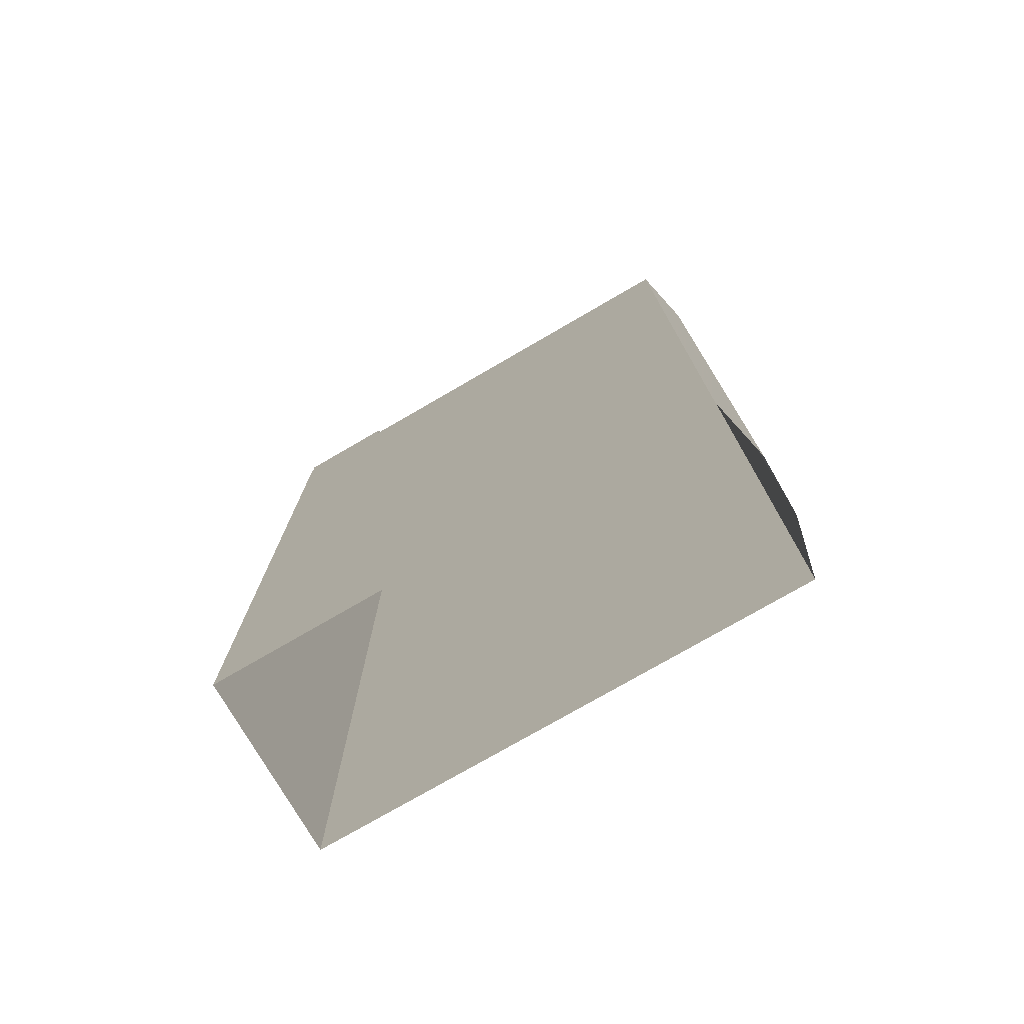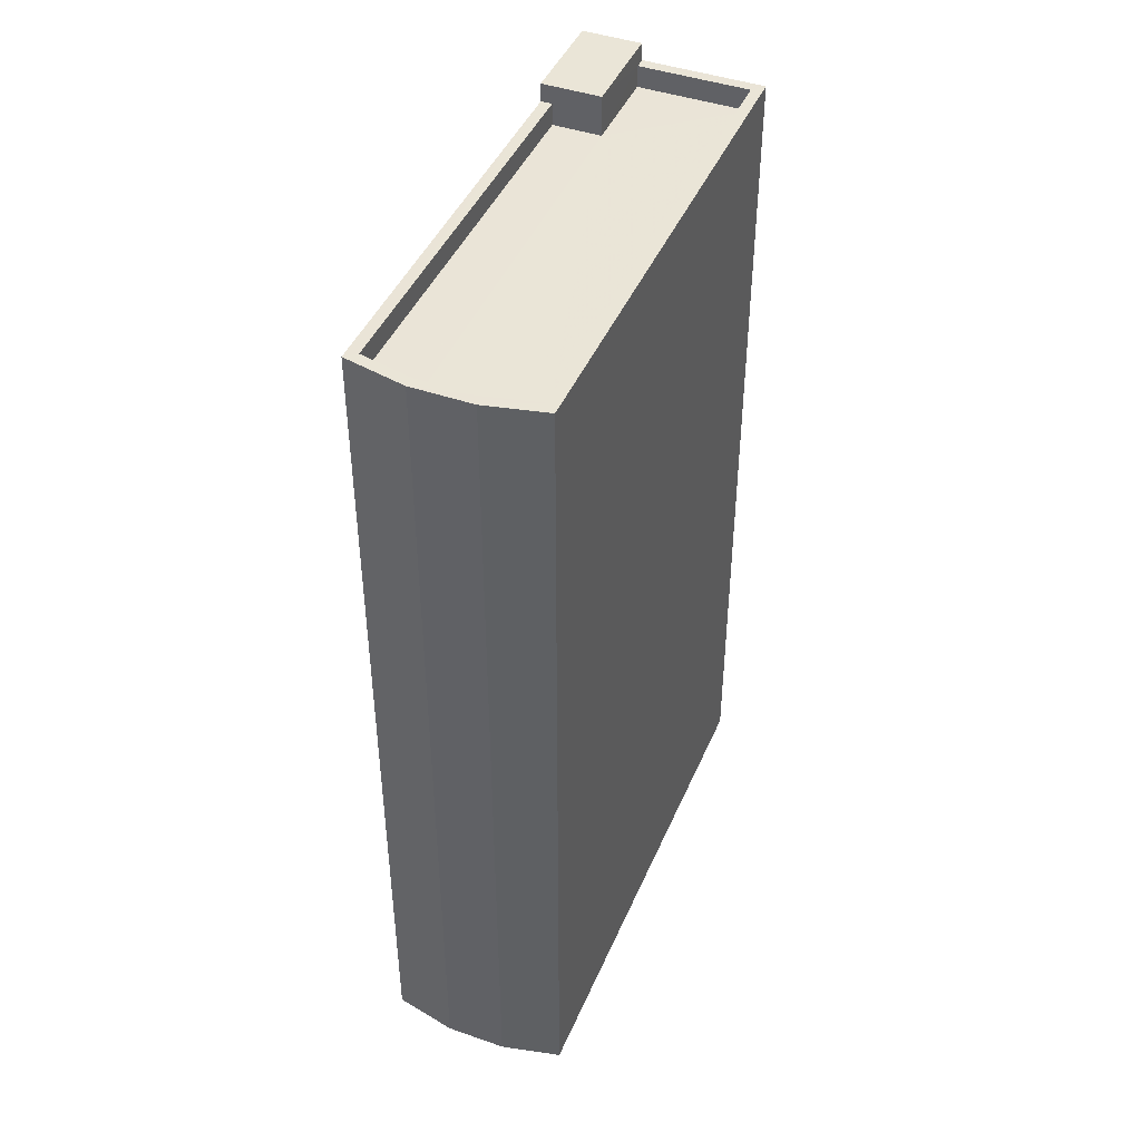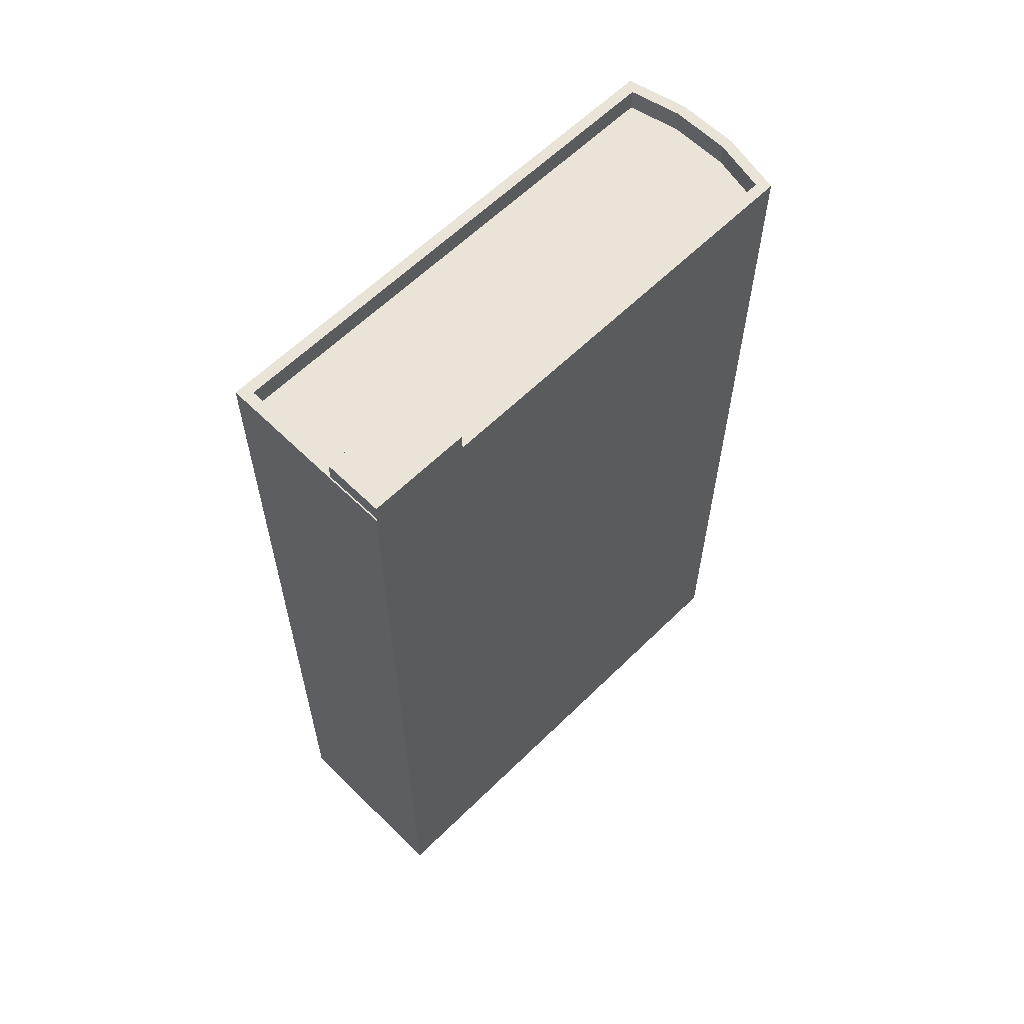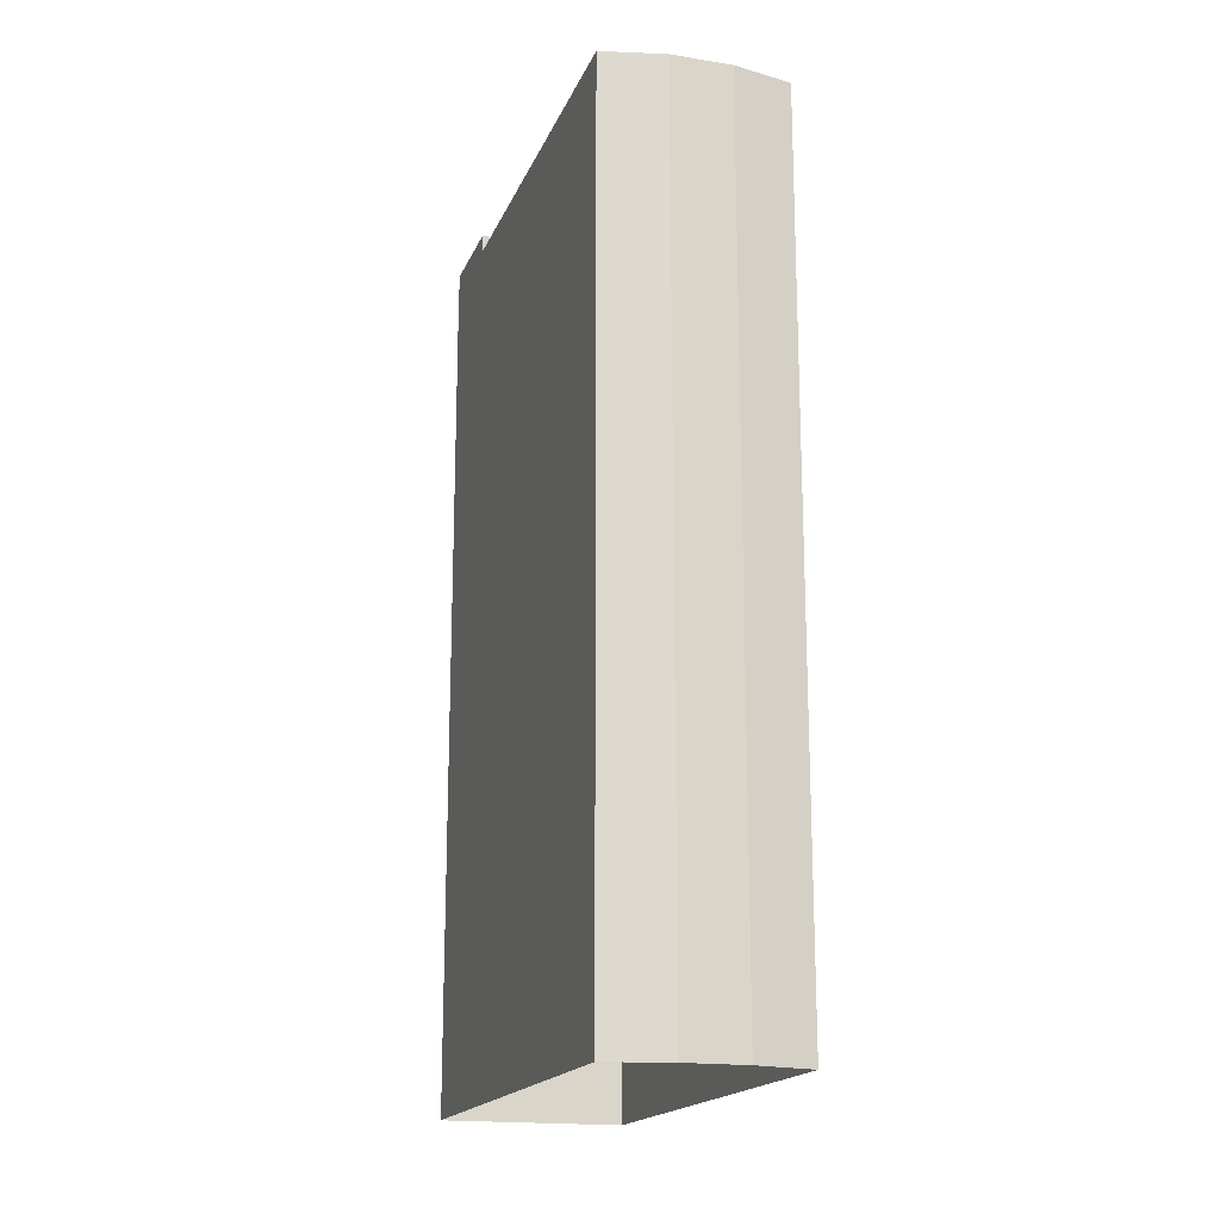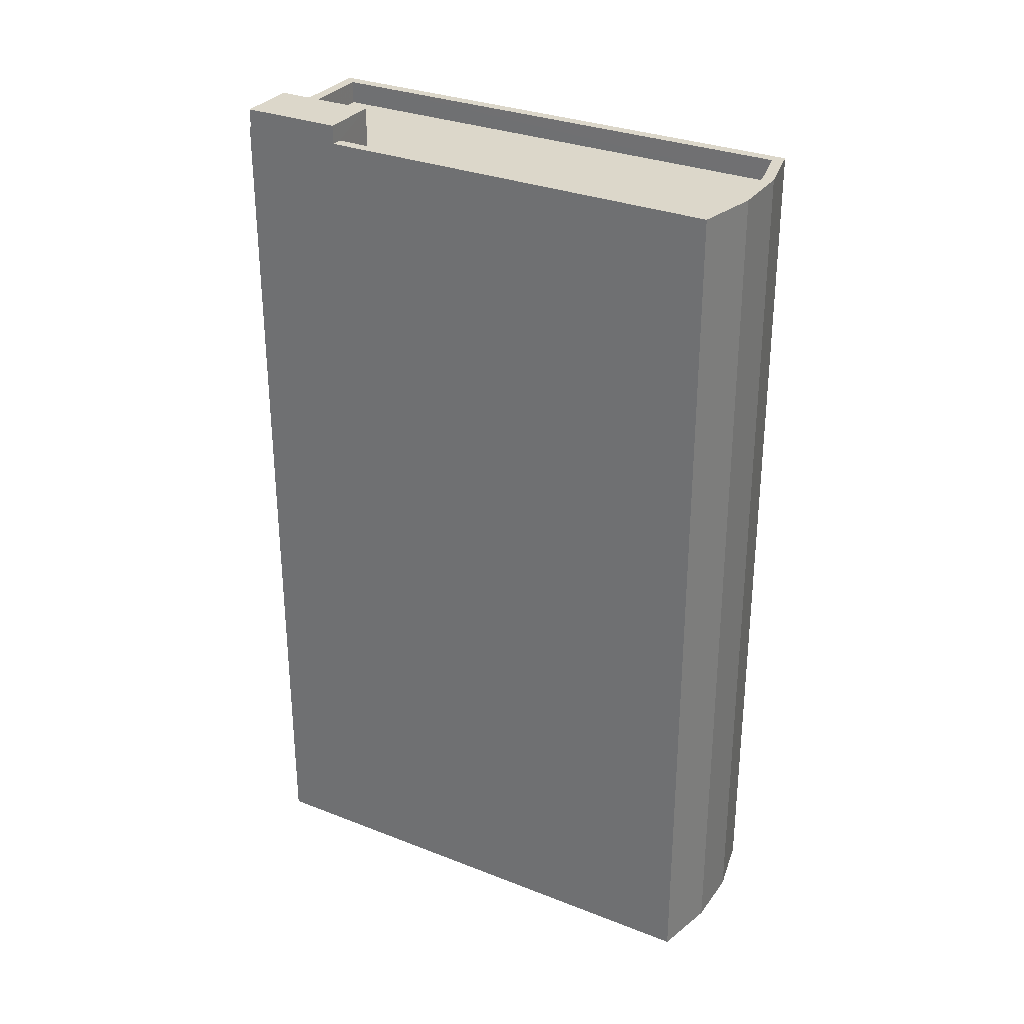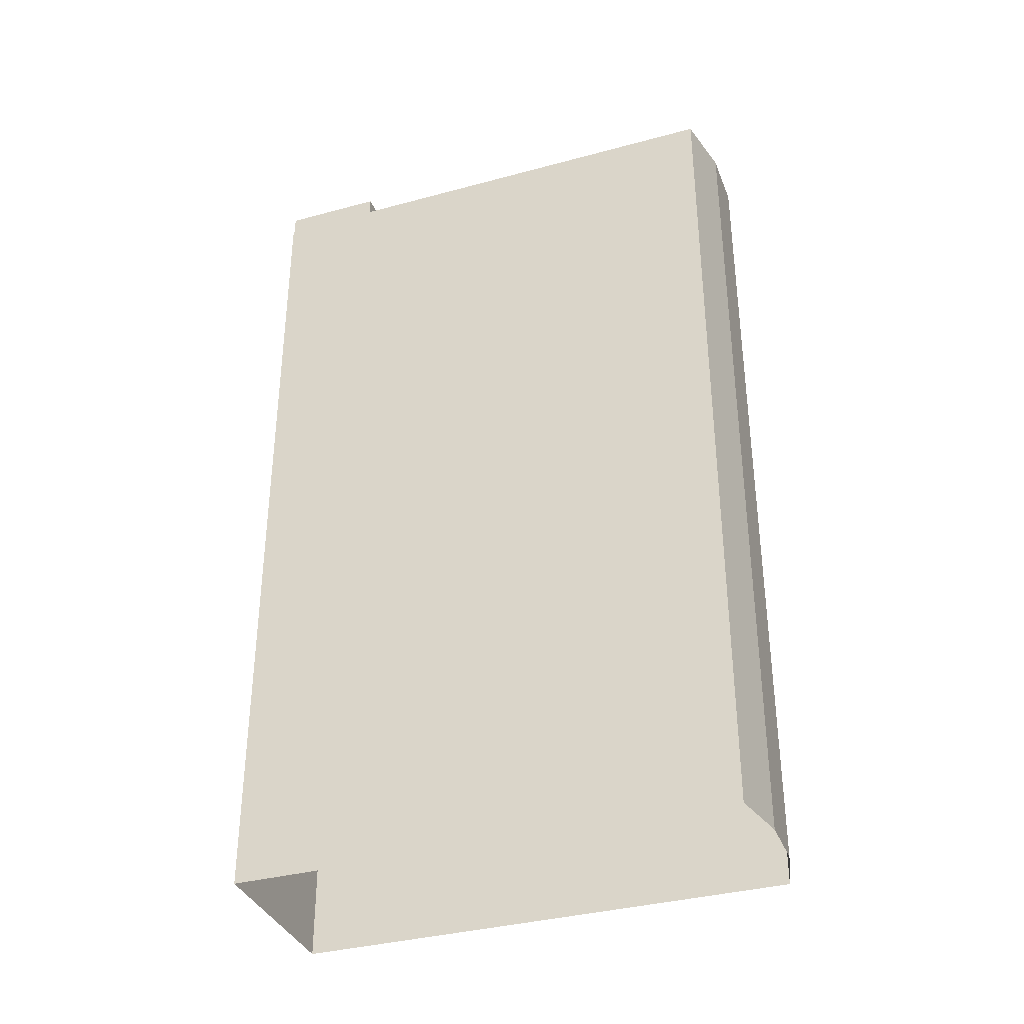
<metadata>
{"format":"obj","ext":"obj","renderer":"f3d","projection":"perspective","resolution":1024,"background":"white","views":[{"elev":-76.2,"azim":99.7,"up":"+Z"},{"elev":44.0,"azim":-178.2,"up":"+Z"},{"elev":61.1,"azim":24.6,"up":"+Z"},{"elev":-17.7,"azim":142.3,"up":"+Z"},{"elev":30.6,"azim":99.1,"up":"+Z"},{"elev":-35.8,"azim":89.2,"up":"+Z"}]}
</metadata>
<code>
v -5466 -3.626e+04 2.986
v -5465 -3.626e+04 2.986
v -5471 -3.627e+04 2.982
v -5463 -3.626e+04 2.986
v -5466 -3.628e+04 2.981
v -5462 -3.626e+04 2.985
v -5465 -3.627e+04 27.01
v -5468 -3.628e+04 27.01
v -5466 -3.628e+04 27.01
v -5467 -3.627e+04 27.01
v -5466 -3.626e+04 25.92
v -5471 -3.627e+04 25.91
v -5467 -3.627e+04 25.91
v -5465 -3.626e+04 25.92
v -5468 -3.627e+04 25.91
v -5463 -3.626e+04 25.92
v -5462 -3.626e+04 25.92
v -5466 -3.627e+04 25.91
v -5462 -3.626e+04 26.52
v -5462 -3.626e+04 26.52
v -5465 -3.627e+04 26.51
v -5466 -3.627e+04 26.51
v -5468 -3.628e+04 26.51
v -5466 -3.628e+04 26.51
v -5466 -3.628e+04 26.51
v -5463 -3.626e+04 26.52
v -5471 -3.627e+04 26.51
v -5465 -3.626e+04 26.52
v -5465 -3.626e+04 26.52
v -5468 -3.627e+04 26.51
v -5471 -3.627e+04 26.51
v -5466 -3.626e+04 26.52
v -5466 -3.626e+04 26.52
v -5463 -3.626e+04 26.52
f 1 2 3
f 2 4 3
f 3 4 5
f 4 6 5
f 7 8 9
f 7 10 8
f 11 12 13
f 14 11 13
f 12 15 13
f 14 13 16
f 16 13 17
f 17 13 18
f 19 20 21
f 21 20 22
f 23 24 25
f 26 20 19
f 23 27 24
f 28 26 29
f 30 31 23
f 32 27 31
f 33 29 32
f 33 32 31
f 28 29 33
f 34 26 28
f 26 34 20
f 31 27 23
f 23 9 8
f 23 25 9
f 13 30 10
f 10 30 8
f 13 15 30
f 8 30 23
f 18 13 22
f 21 22 7
f 7 22 10
f 22 13 10
f 6 21 5
f 5 25 24
f 6 19 21
f 25 21 9
f 9 21 7
f 5 21 25
f 26 4 2
f 29 26 2
f 19 6 4
f 26 19 4
f 24 27 3
f 5 24 3
f 27 1 3
f 27 32 1
f 29 2 1
f 32 29 1
f 28 11 14
f 28 33 11
f 34 14 16
f 34 28 14
f 20 16 17
f 20 34 16
f 22 20 17
f 18 22 17
f 30 12 31
f 30 15 12
f 31 12 11
f 33 31 11

</code>
